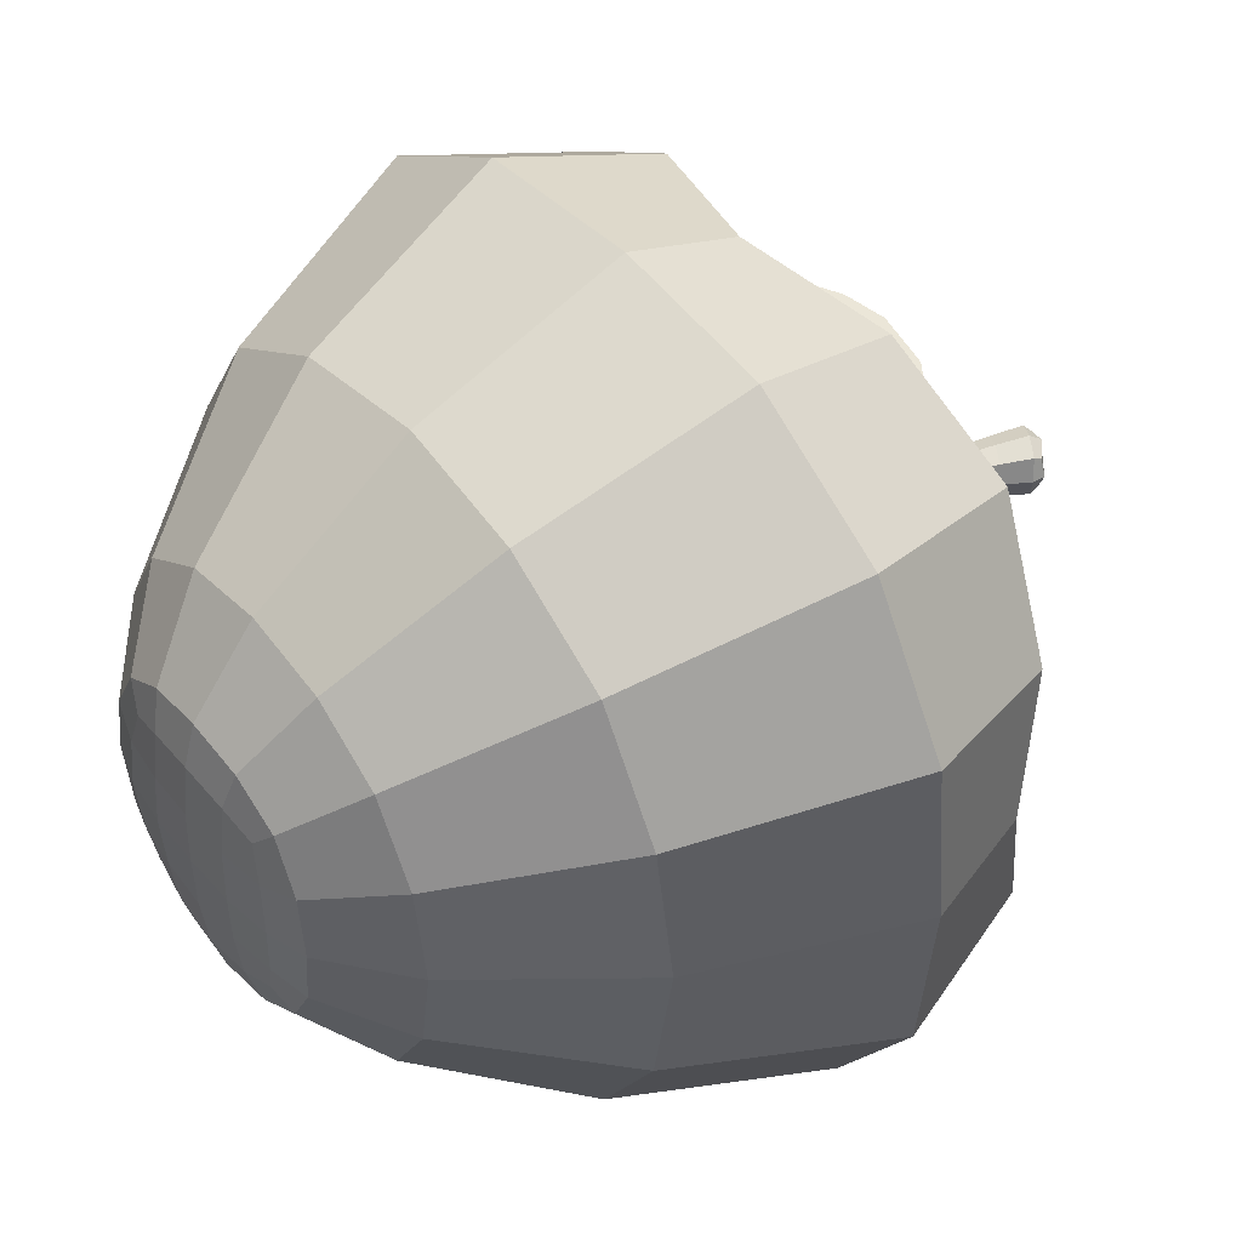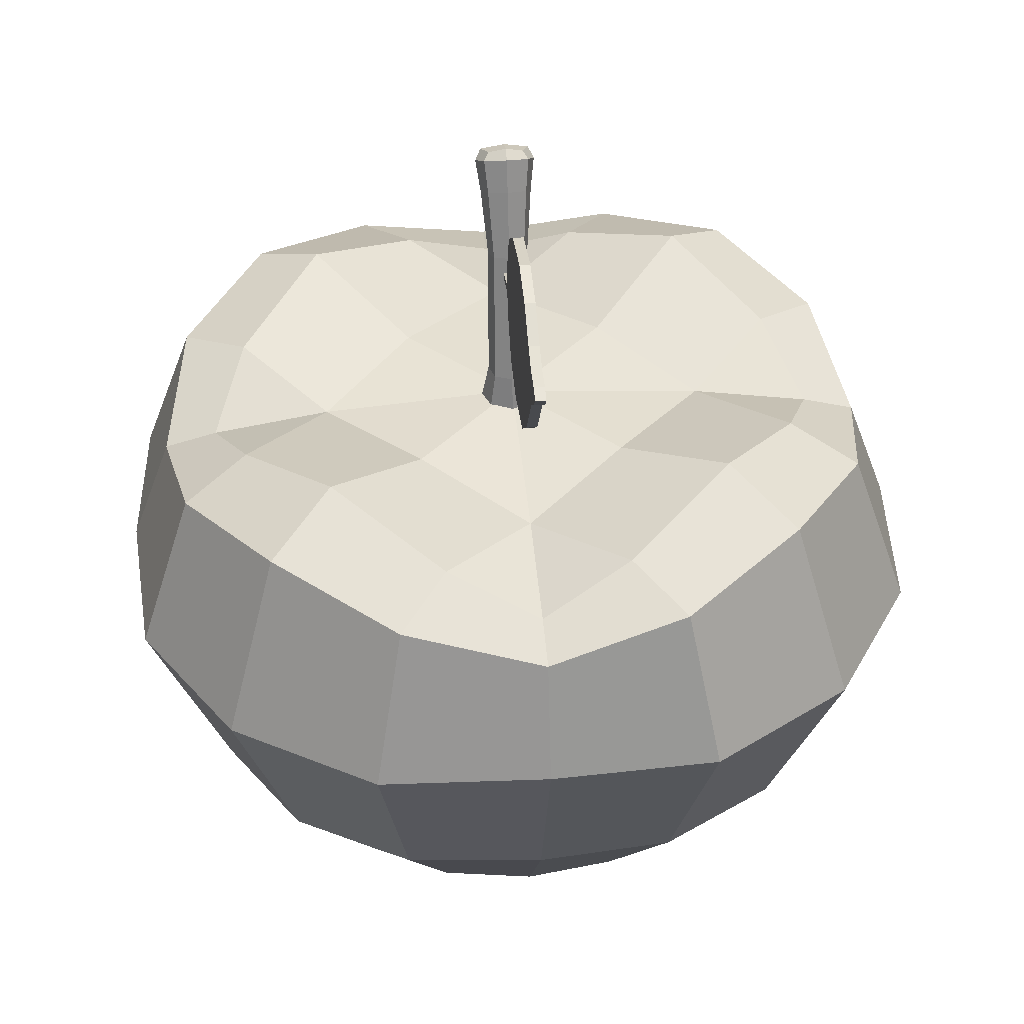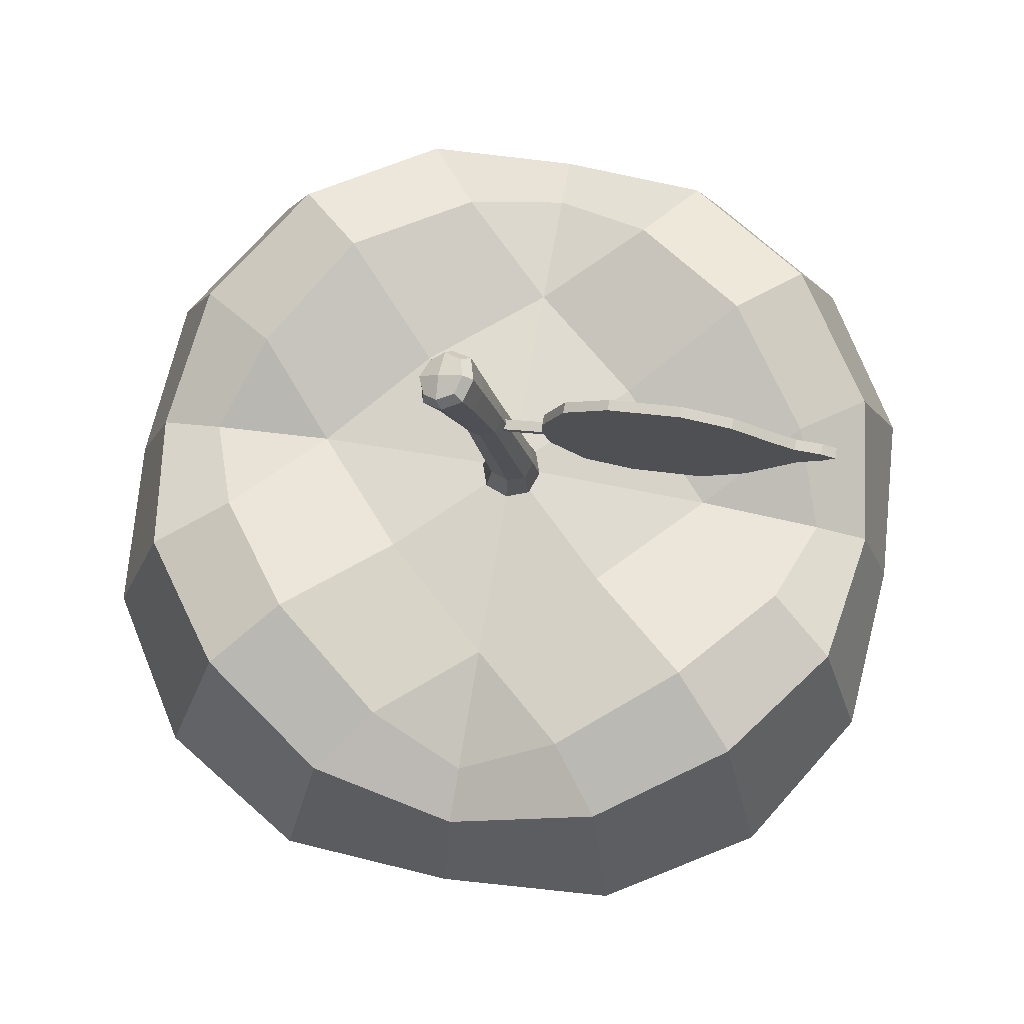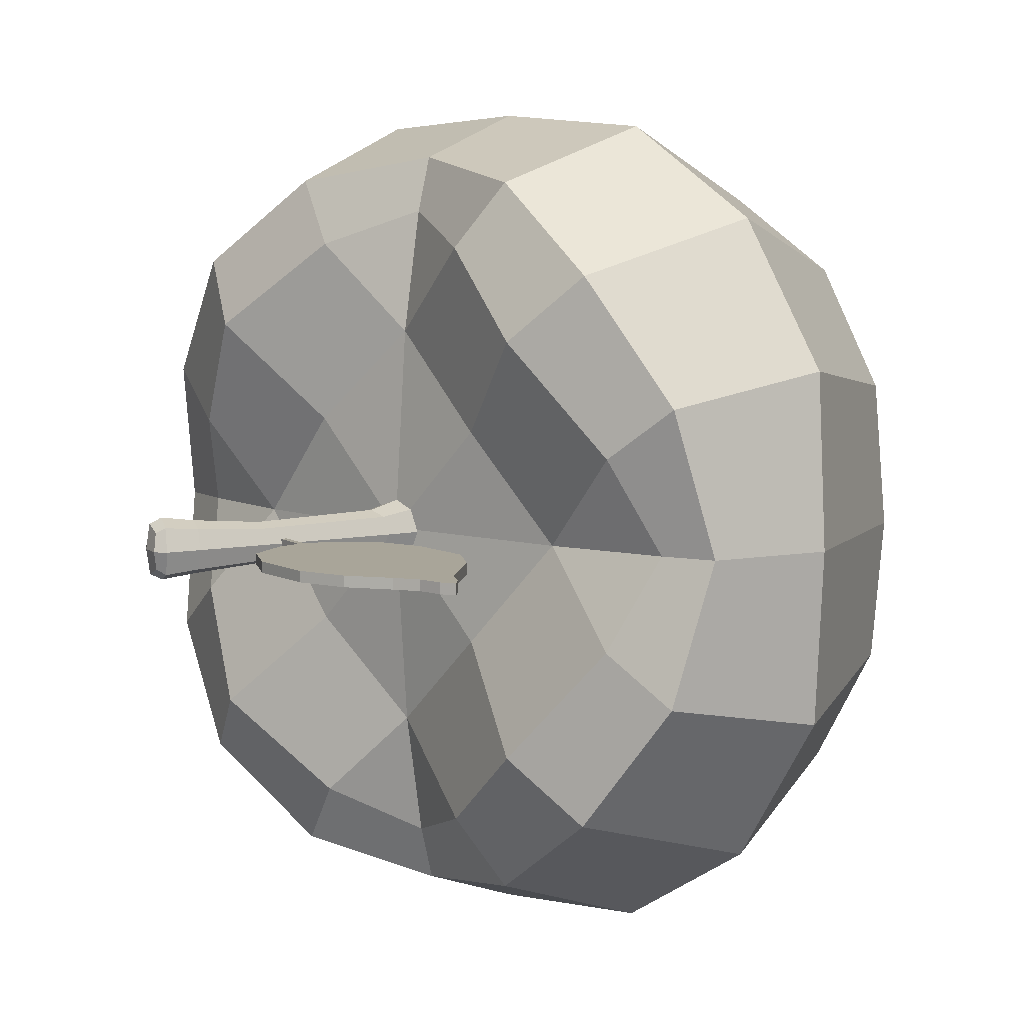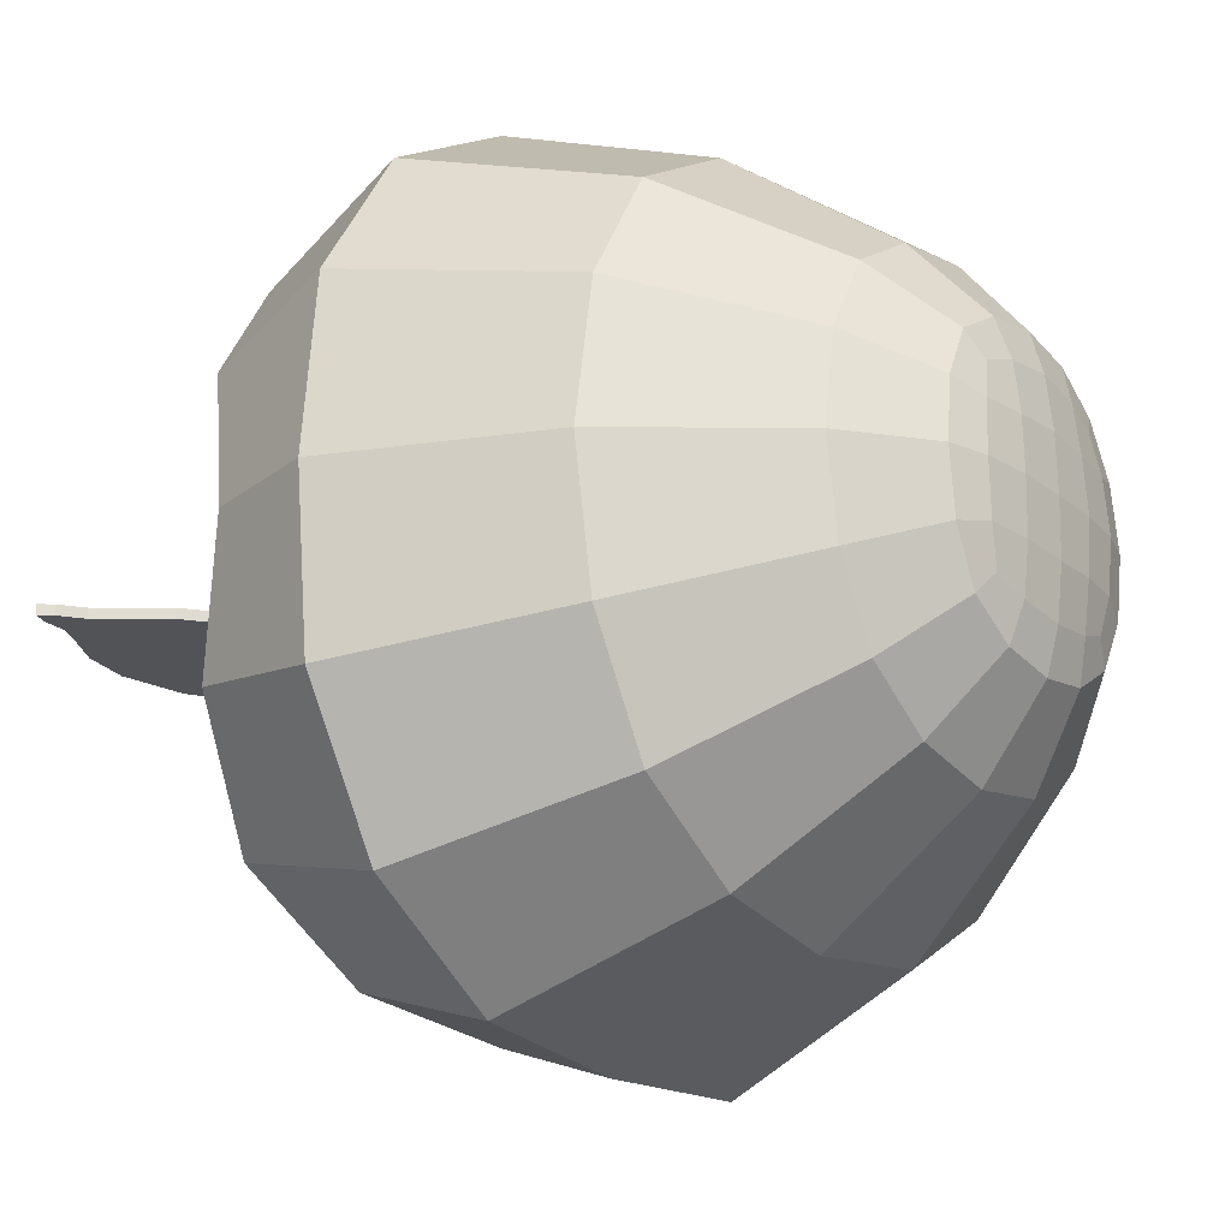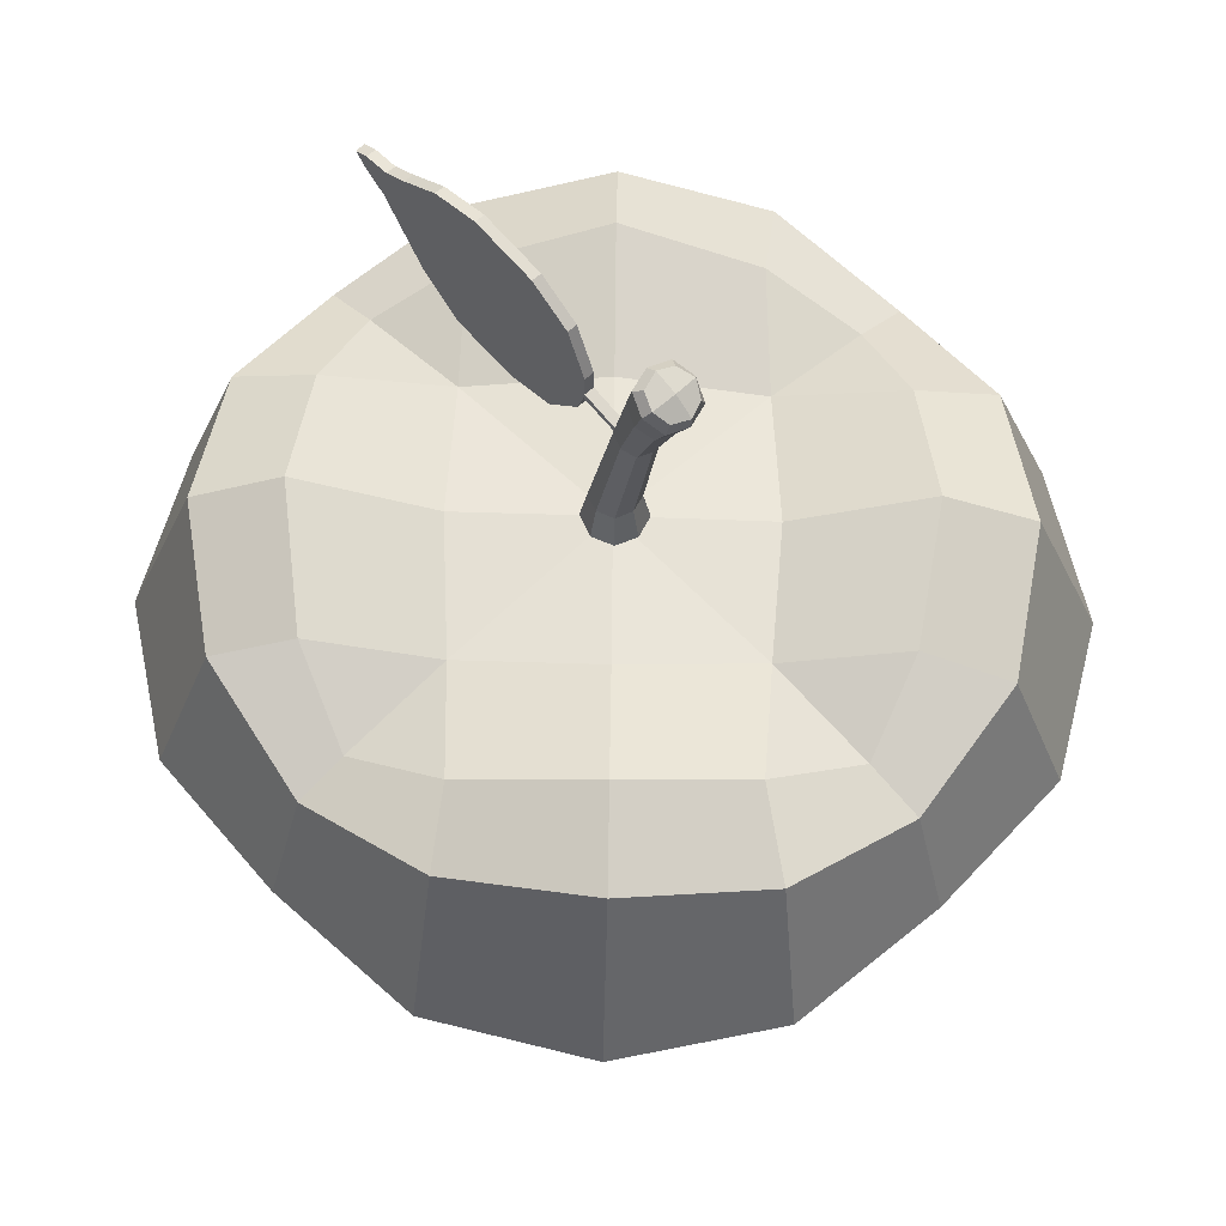
<metadata>
{"format":"obj","ext":"obj","renderer":"f3d","projection":"perspective","resolution":1024,"background":"white","views":[{"elev":46.4,"azim":52.5,"up":"+Z"},{"elev":40.0,"azim":-95.3,"up":"+Y"},{"elev":73.8,"azim":-170.1,"up":"+Y"},{"elev":7.4,"azim":-136.0,"up":"+Z"},{"elev":-21.8,"azim":-53.9,"up":"+Z"},{"elev":59.8,"azim":46.3,"up":"+Y"}]}
</metadata>
<code>
o Apple_Cube.020
v -0.4012 0.0354 0
v -0.3218 -0.1649 0
v -0.305 -0.1697 0.1344
v -0.3894 0.03141 0.1642
v -0.3894 0.03141 -0.1642
v -0.305 -0.1697 -0.1344
v 2.9e-05 0.03587 -0.3994
v 6e-06 -0.1649 -0.3309
v -0.1308 -0.1699 -0.3138
v -0.1654 0.03172 -0.3876
v 0.1655 0.03172 -0.3876
v 0.1308 -0.1699 -0.3138
v 0.4013 0.0354 -0
v 0.3218 -0.1649 -0
v 0.305 -0.1697 -0.1344
v 0.3895 0.03141 -0.1642
v 0.3895 0.03141 0.1642
v 0.305 -0.1697 0.1344
v 2.9e-05 0.03587 0.3994
v 6e-06 -0.1649 0.3309
v 0.1308 -0.1699 0.3138
v 0.1655 0.03172 0.3876
v -0.1654 0.03172 0.3876
v -0.1308 -0.1699 0.3138
v 0 -0.3942 0
v 0 -0.3931 -0.05499
v 0.05067 -0.3932 0
v 0 -0.3931 0.05499
v -0.05067 -0.3932 0
v -0.04818 -0.3909 -0.05233
v 0.04818 -0.3909 -0.05233
v 0.04818 -0.3909 0.05233
v -0.04818 -0.3909 0.05233
v 0.3051 0.1645 -0
v 0.3634 0.1489 -0
v 0.2725 0.2037 -0.08825
v 0.2694 0.2052 0.08825
v 0.3413 0.1799 0.1358
v 0.3424 0.1798 -0.1358
v 0.191 0.1855 0
v 0 -0.3143 0.225
v 0 -0.3755 0.1476
v 0.05557 -0.3742 0.1386
v 0.08409 -0.3142 0.2098
v -0.08409 -0.3142 0.2098
v -0.05557 -0.3742 0.1386
v 0.21 -0.3141 0
v 0.1357 -0.3753 0
v 0.1275 -0.3741 -0.06031
v 0.196 -0.3141 -0.08984
v 0.196 -0.3141 0.08984
v 0.1275 -0.3741 0.06031
v 0 -0.3143 -0.225
v 0 -0.3755 -0.1476
v -0.05557 -0.3742 -0.1386
v -0.08409 -0.3142 -0.2098
v 0.08409 -0.3142 -0.2098
v 0.05557 -0.3742 -0.1386
v -0.21 -0.3141 0
v -0.1357 -0.3753 -0
v -0.1275 -0.3741 0.06031
v -0.196 -0.3141 0.08984
v -0.196 -0.3141 -0.08984
v -0.1275 -0.3741 -0.06031
v -0.3144 0.1624 -0
v -0.3659 0.1489 -0
v -0.2809 0.1998 0.08825
v -0.2809 0.1998 -0.08825
v -0.3425 0.1798 -0.1358
v -0.3425 0.1798 0.1358
v -0.1963 0.1812 -0
v 4.2e-05 0.1618 0.3067
v 3.5e-05 0.1476 0.3581
v 0.09048 0.2029 0.2738
v -0.09037 0.2029 0.2738
v -0.1386 0.1848 0.3348
v 0.1387 0.1848 0.3348
v 3.9e-05 0.1809 0.191
v 4.2e-05 0.1618 -0.3067
v 3.5e-05 0.1476 -0.3581
v -0.09037 0.2029 -0.2738
v 0.09048 0.2029 -0.2738
v 0.1387 0.1848 -0.3348
v -0.1386 0.1848 -0.3348
v 3.9e-05 0.1809 -0.191
v -0.09244 -0.3852 -0.05176
v -0.09763 -0.3873 -0
v -0.09244 -0.3852 0.05176
v -0.2396 -0.1698 0.2465
v -0.3039 0.03236 0.3022
v -0.154 -0.3141 -0.1647
v -0.1013 -0.3729 -0.11
v 0.04766 -0.3852 -0.1004
v 0 -0.3873 -0.1061
v -0.04766 -0.3852 -0.1004
v 0.154 -0.3141 -0.1647
v 0.1013 -0.3729 -0.11
v 0.09244 -0.3852 0.05176
v 0.09763 -0.3873 0
v 0.09244 -0.3852 -0.05176
v 0.154 -0.3141 0.1647
v 0.1013 -0.3729 0.11
v -0.04766 -0.3852 0.1004
v 0 -0.3873 0.1061
v 0.04766 -0.3852 0.1004
v -0.1013 -0.3729 0.11
v -0.154 -0.3141 0.1647
v -0.3039 0.03236 -0.3022
v -0.2396 -0.1698 -0.2465
v 0.304 0.03236 -0.3022
v 0.2397 -0.1698 -0.2465
v 0.304 0.03236 0.3022
v 0.2397 -0.1698 0.2465
v -0.258 0.2056 0.2524
v -0.1968 0.2424 0.192
v -0.103 0.1943 0.1003
v 0.2581 0.2056 -0.2524
v 0.1969 0.2424 -0.192
v 0.1031 0.1943 -0.1003
v 0.1031 0.1943 0.1003
v 0.1969 0.2424 0.192
v 0.2581 0.2056 0.2524
v -0.103 0.1943 -0.1003
v -0.1968 0.2424 -0.192
v -0.258 0.2056 -0.2524
v -0.08141 -0.3812 0.08842
v -0.08141 -0.3812 -0.08842
v 0.08141 -0.3812 0.08842
v 0.08141 -0.3812 -0.08842
v 6e-06 0.1951 -0
v -0.02159 0.2258 -0.001828
v 0.000659 0.2267 -0.02395
v 0.02292 0.2275 -0.001828
v 0.000658 0.2266 0.02028
v 0.04466 0.3416 -0.001822
v 0.000427 0.1816 0.02978
v 0.03211 0.1817 -0.001831
v 0.000428 0.1817 -0.03348
v -0.0312 0.1816 -0.001828
v 0.06047 0.4363 0.0272
v 0.00926 0.3524 -0.001808
v 0.02698 0.3476 0.0177
v 0.027 0.3478 -0.02136
v 0.06808 0.4486 -0.001799
v 0.06049 0.4364 -0.03082
v 0.08531 0.4215 -0.001807
v 0.03556 0.4501 -0.001797
v -0.01606 0.2262 0.01496
v -0.02339 0.1818 -0.02566
v 0.02426 0.1818 -0.02566
v 0.02423 0.1818 0.02197
v -0.02337 0.1817 0.02196
v -0.01607 0.2263 -0.01864
v 0.0174 0.2275 -0.01831
v 0.01739 0.2274 0.01463
v 0.000485 0.1935 0.02699
v 0.02938 0.1938 -0.00183
v 0.000486 0.1935 -0.03067
v -0.02839 0.1933 -0.001828
v 0.02673 0.4184 -0.001799
v 0.04828 0.408 -0.0267
v 0.06969 0.3959 -0.001813
v 0.04825 0.4078 0.02307
v 0.04034 0.3436 -0.01626
v 0.04031 0.3434 0.0126
v 0.01368 0.3514 0.01302
v 0.01369 0.3515 -0.01666
v 0.04595 0.457 -0.001797
v 0.06627 0.446 -0.02531
v 0.08648 0.434 -0.001804
v 0.06625 0.4459 0.0217
v 0.07924 0.4257 0.01992
v 0.04177 0.4467 0.01996
v 0.04178 0.4468 -0.02357
v 0.07928 0.4259 -0.02355
v -0.02123 0.1935 0.0199
v -0.02125 0.1936 -0.02359
v 0.02224 0.1939 -0.02352
v 0.02221 0.1938 0.01982
v 0.03211 0.4159 0.01695
v 0.03212 0.416 -0.02056
v 0.06449 0.3995 -0.02037
v 0.06445 0.3993 0.01673
v 0.05017 0.4514 0.01508
v 0.05018 0.4514 -0.01868
v 0.07936 0.4352 -0.01869
v 0.07933 0.4351 0.01507
v -0.03966 0.32 -0.007612
v -0.03025 0.3695 -0.007609
v -0.07375 0.2878 -0.007614
v -0.04939 0.4156 -0.007607
v -0.1212 0.2798 -0.007615
v -0.08998 0.4439 -0.007606
v -0.1872 0.2921 -0.007615
v -0.1557 0.4575 -0.007606
v -0.2275 0.3247 -0.007614
v -0.2038 0.4493 -0.007607
v -0.2551 0.3623 -0.007613
v -0.2424 0.429 -0.007609
v -0.2717 0.3849 -0.007612
v -0.2652 0.419 -0.00761
v -0.293 0.4013 -0.007611
v -0.2897 0.4184 -0.00761
v -0.3035 0.4136 -0.007611
v -0.03174 0.3415 -0.007611
v -0.03051 0.348 -0.007611
v 0.01051 0.33 -0.007611
v 0.01155 0.3354 -0.007611
v -0.03025 0.3695 0.002486
v -0.03966 0.32 0.002483
v -0.04939 0.4156 0.002488
v -0.07375 0.2878 0.002481
v -0.08998 0.4438 0.002489
v -0.1212 0.2798 0.00248
v -0.1557 0.4575 0.002489
v -0.1872 0.2921 0.00248
v -0.2038 0.4493 0.002488
v -0.2275 0.3247 0.002481
v -0.2424 0.429 0.002486
v -0.2551 0.3623 0.002483
v -0.2652 0.419 0.002486
v -0.2717 0.3849 0.002484
v -0.2897 0.4184 0.002485
v -0.293 0.4013 0.002484
v -0.3035 0.4136 0.002485
v -0.03051 0.348 0.002485
v -0.03174 0.3415 0.002484
v 0.01155 0.3354 0.002485
v 0.01051 0.33 0.002484
f 89 90 4 3
f 5 6 2 1
f 59 2 6 63
f 59 62 3 2
f 66 69 5 1
f 66 1 4 70
f 108 109 6 5
f 9 10 7 8
f 69 125 108 5
f 84 10 108 125
f 63 6 109 91
f 3 4 1 2
f 108 10 9 109
f 11 12 8 7
f 53 8 12 57
f 53 56 9 8
f 80 83 11 7
f 80 7 10 84
f 110 111 12 11
f 15 16 13 14
f 83 117 110 11
f 39 16 110 117
f 57 12 111 96
f 62 107 89 3
f 110 16 15 111
f 17 18 14 13
f 47 14 18 51
f 47 50 15 14
f 35 38 17 13
f 35 13 16 39
f 112 113 18 17
f 21 22 19 20
f 38 122 112 17
f 77 22 112 122
f 51 18 113 101
f 56 91 109 9
f 112 22 21 113
f 23 24 20 19
f 41 20 24 45
f 41 44 21 20
f 73 76 23 19
f 73 19 22 77
f 89 24 23 90
f 70 4 90 114
f 76 114 90 23
f 45 24 89 107
f 50 96 111 15
f 25 29 30 26
f 26 30 95 94
f 29 87 86 30
f 30 86 127 95
f 25 26 31 27
f 27 31 100 99
f 26 94 93 31
f 31 93 129 100
f 25 27 32 28
f 28 32 105 104
f 27 99 98 32
f 32 98 128 105
f 25 28 33 29
f 29 33 88 87
f 28 104 103 33
f 33 103 126 88
f 34 37 38 35
f 37 121 122 38
f 34 35 39 36
f 36 39 117 118
f 34 40 37
f 37 40 120 121
f 36 118 119 40
f 40 130 120
f 101 44 43 102
f 45 46 42 41
f 42 104 105 43
f 43 105 128 102
f 106 46 45 107
f 49 50 47 48
f 42 46 103 104
f 46 106 126 103
f 96 50 49 97
f 51 52 48 47
f 48 99 100 49
f 49 100 129 97
f 101 102 52 51
f 55 56 53 54
f 48 52 98 99
f 52 102 128 98
f 91 56 55 92
f 57 58 54 53
f 54 94 95 55
f 55 95 127 92
f 96 97 58 57
f 61 62 59 60
f 54 58 93 94
f 58 97 129 93
f 106 107 62 61
f 63 64 60 59
f 60 87 88 61
f 61 88 126 106
f 91 92 64 63
f 44 101 113 21
f 60 64 86 87
f 64 92 127 86
f 65 68 69 66
f 68 124 125 69
f 65 66 70 67
f 67 70 114 115
f 65 71 68
f 68 71 123 124
f 67 115 116 71
f 71 130 123
f 72 75 76 73
f 75 115 114 76
f 72 73 77 74
f 74 77 122 121
f 72 78 75
f 75 78 116 115
f 74 121 120 78
f 78 130 116
f 79 82 83 80
f 82 118 117 83
f 79 80 84 81
f 81 84 125 124
f 79 85 82
f 82 85 119 118
f 81 124 123 85
f 85 130 119
f 130 40 119
f 40 34 36
f 130 71 116
f 71 65 67
f 130 78 120
f 78 72 74
f 130 85 123
f 85 79 81
f 43 44 41 42
f 131 159 176 148
f 141 167 153 131
f 143 132 153 167
f 131 153 177 159
f 132 158 177 153
f 143 164 154 132
f 135 133 154 164
f 132 154 178 158
f 133 157 178 154
f 135 165 155 133
f 142 134 155 165
f 133 155 179 157
f 134 156 179 155
f 142 166 148 134
f 134 148 176 156
f 135 164 182 162
f 135 162 183 165
f 136 151 179 156
f 136 156 176 152
f 137 150 178 157
f 137 157 179 151
f 138 149 177 158
f 138 158 178 150
f 139 152 176 159
f 139 159 177 149
f 140 173 180 163
f 140 163 183 172
f 140 172 187 171
f 140 171 184 173
f 141 166 180 160
f 141 160 181 167
f 142 165 183 163
f 142 163 180 166
f 143 167 181 161
f 143 161 182 164
f 144 170 186 169
f 144 169 185 168
f 144 168 184 171
f 144 171 187 170
f 145 175 182 161
f 145 161 181 174
f 145 174 185 169
f 145 169 186 175
f 146 172 183 162
f 146 162 182 175
f 146 175 186 170
f 146 170 187 172
f 147 174 181 160
f 147 160 180 173
f 147 173 184 168
f 147 168 185 174
f 141 131 148 166
f 188 190 191 189
f 190 192 193 191
f 192 194 195 193
f 194 196 197 195
f 196 198 199 197
f 198 200 201 199
f 200 202 203 201
f 202 204 203
f 189 206 205 188
f 206 208 207 205
f 210 209 211 212
f 212 211 213 214
f 214 213 215 216
f 216 215 217 218
f 218 217 219 220
f 220 219 221 222
f 222 221 223 224
f 224 223 225
f 209 210 227 226
f 226 227 229 228
f 189 209 226 206
f 191 211 209 189
f 201 221 219 199
f 194 216 218 196
f 205 227 210 188
f 197 217 215 195
f 208 228 229 207
f 190 212 214 192
f 200 222 224 202
f 206 226 228 208
f 193 213 211 191
f 203 223 221 201
f 196 218 220 198
f 207 229 227 205
f 202 224 225 204
f 199 219 217 197
f 192 214 216 194
f 204 225 223 203
f 195 215 213 193
f 188 210 212 190
f 198 220 222 200

</code>
